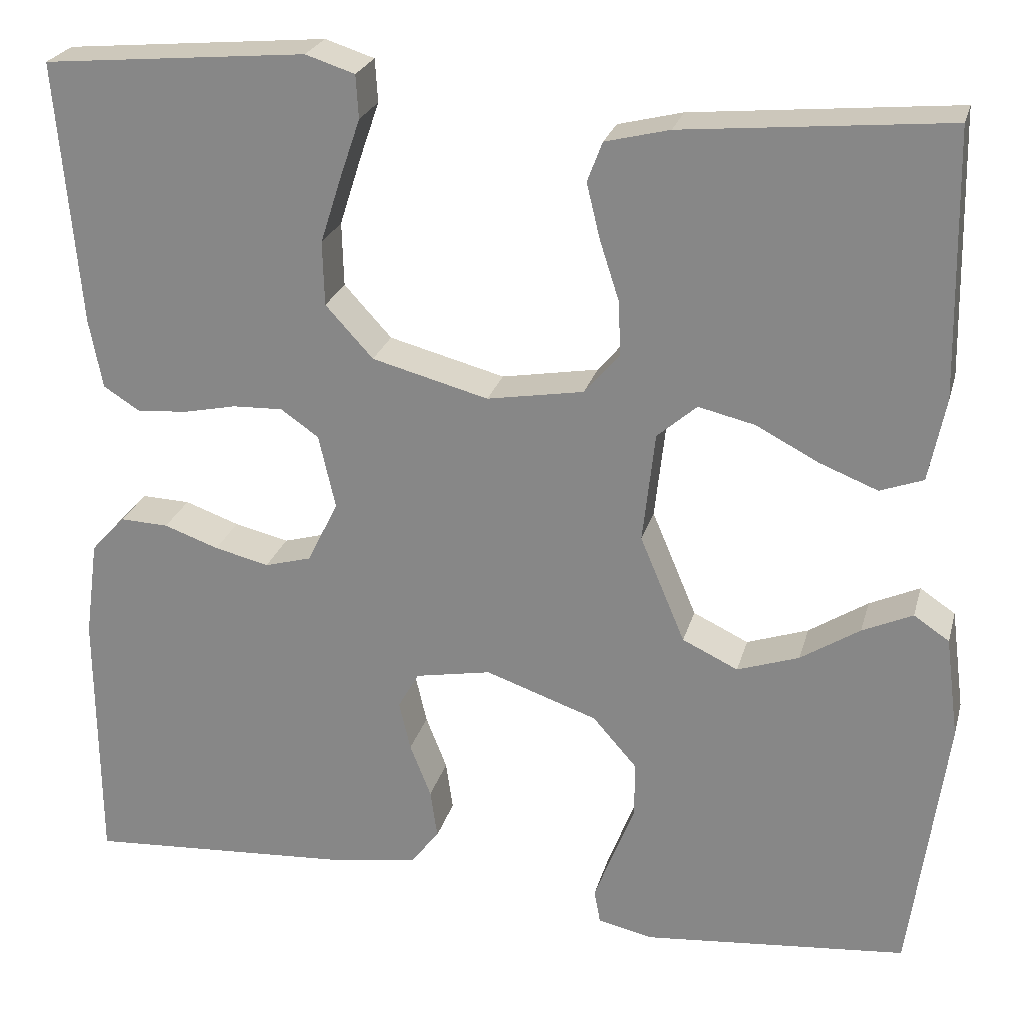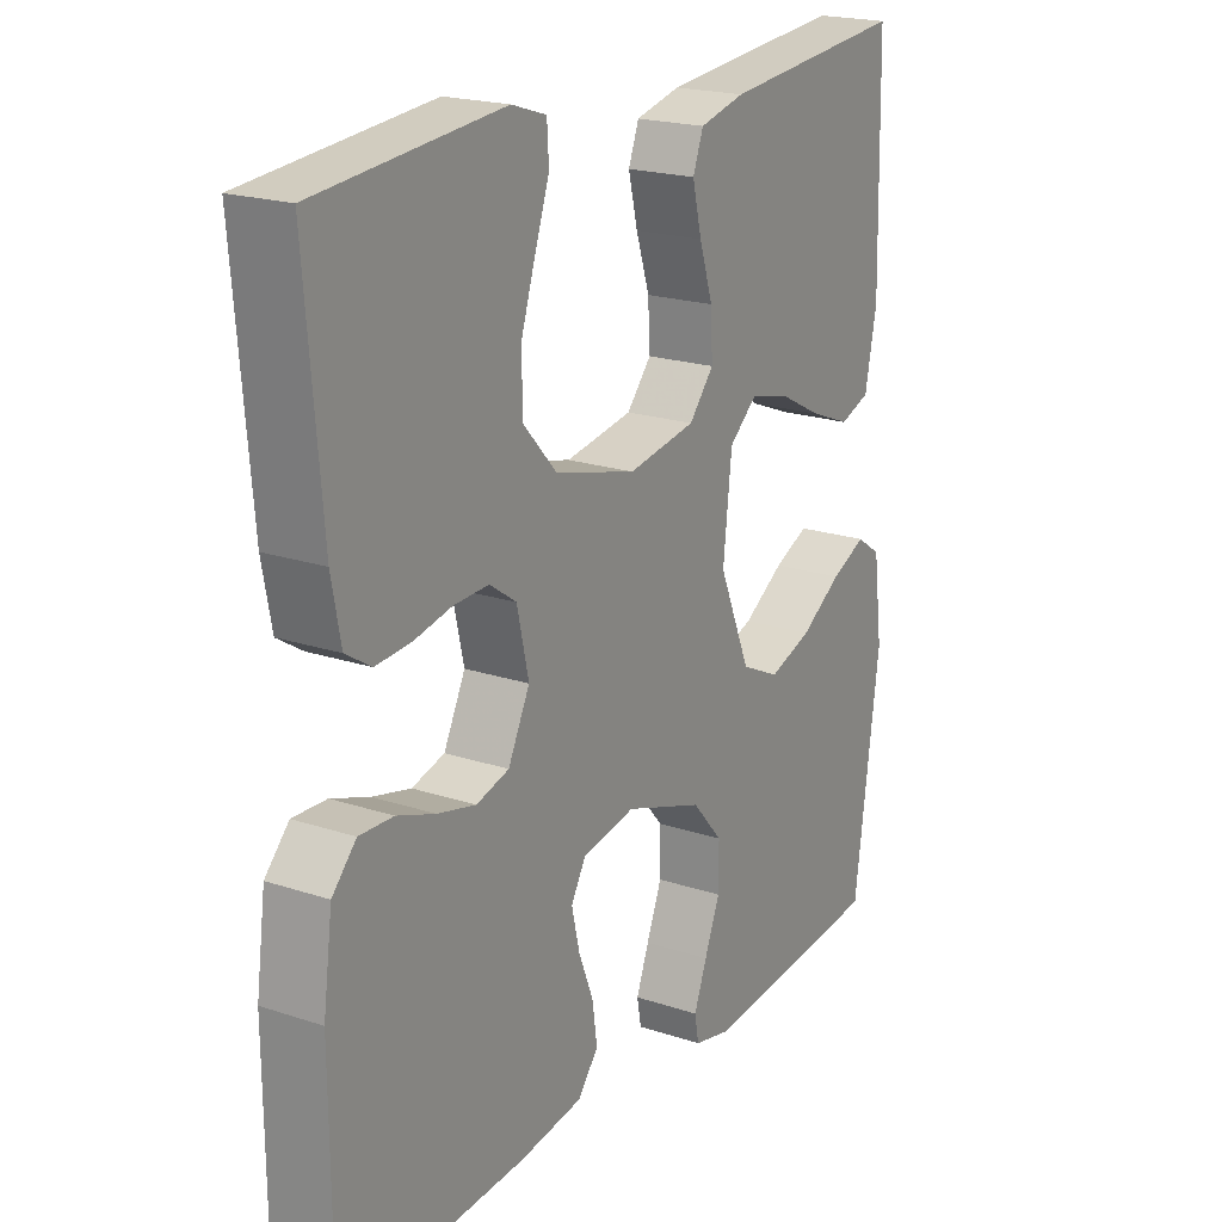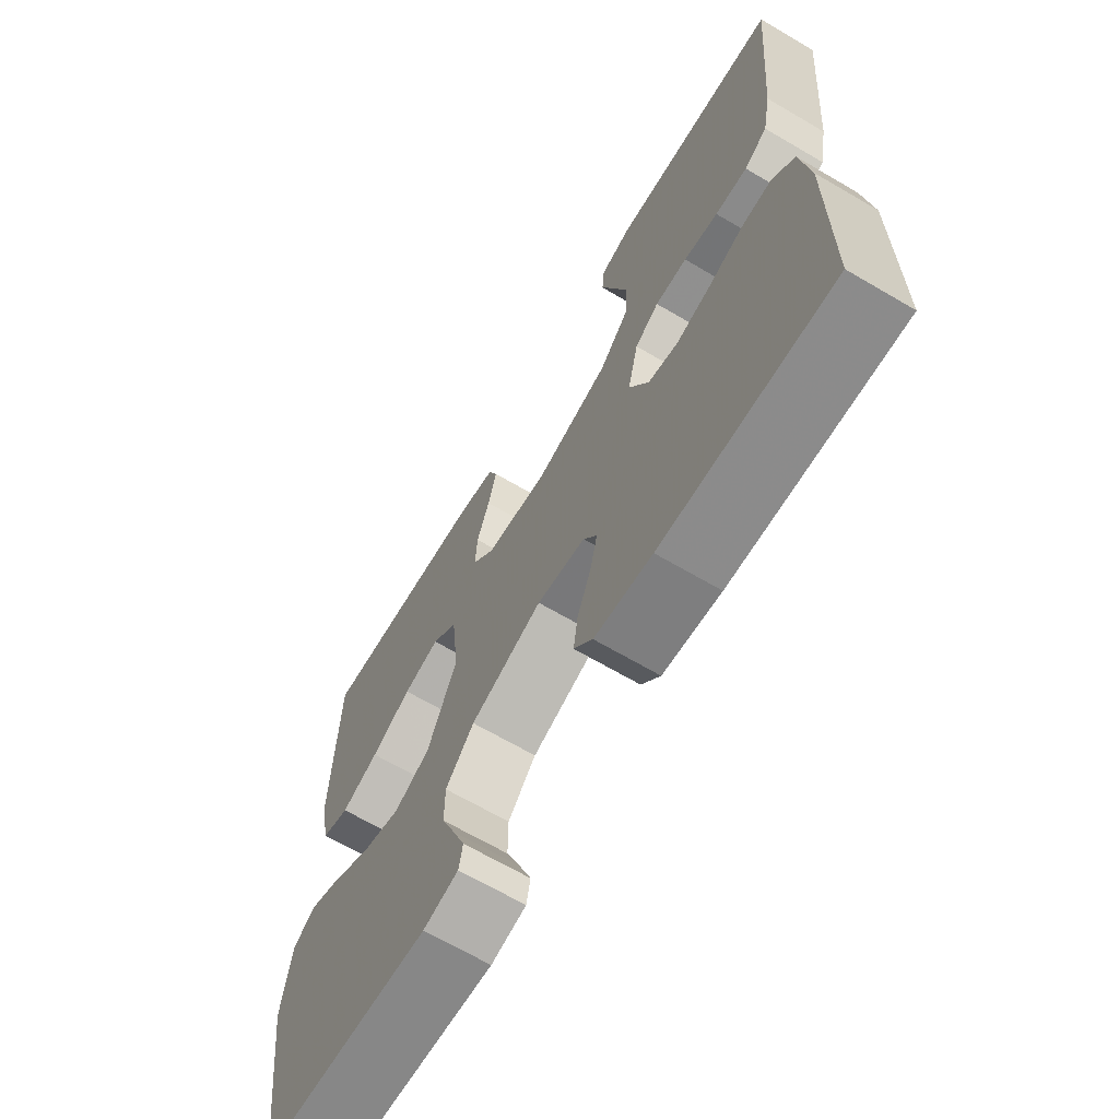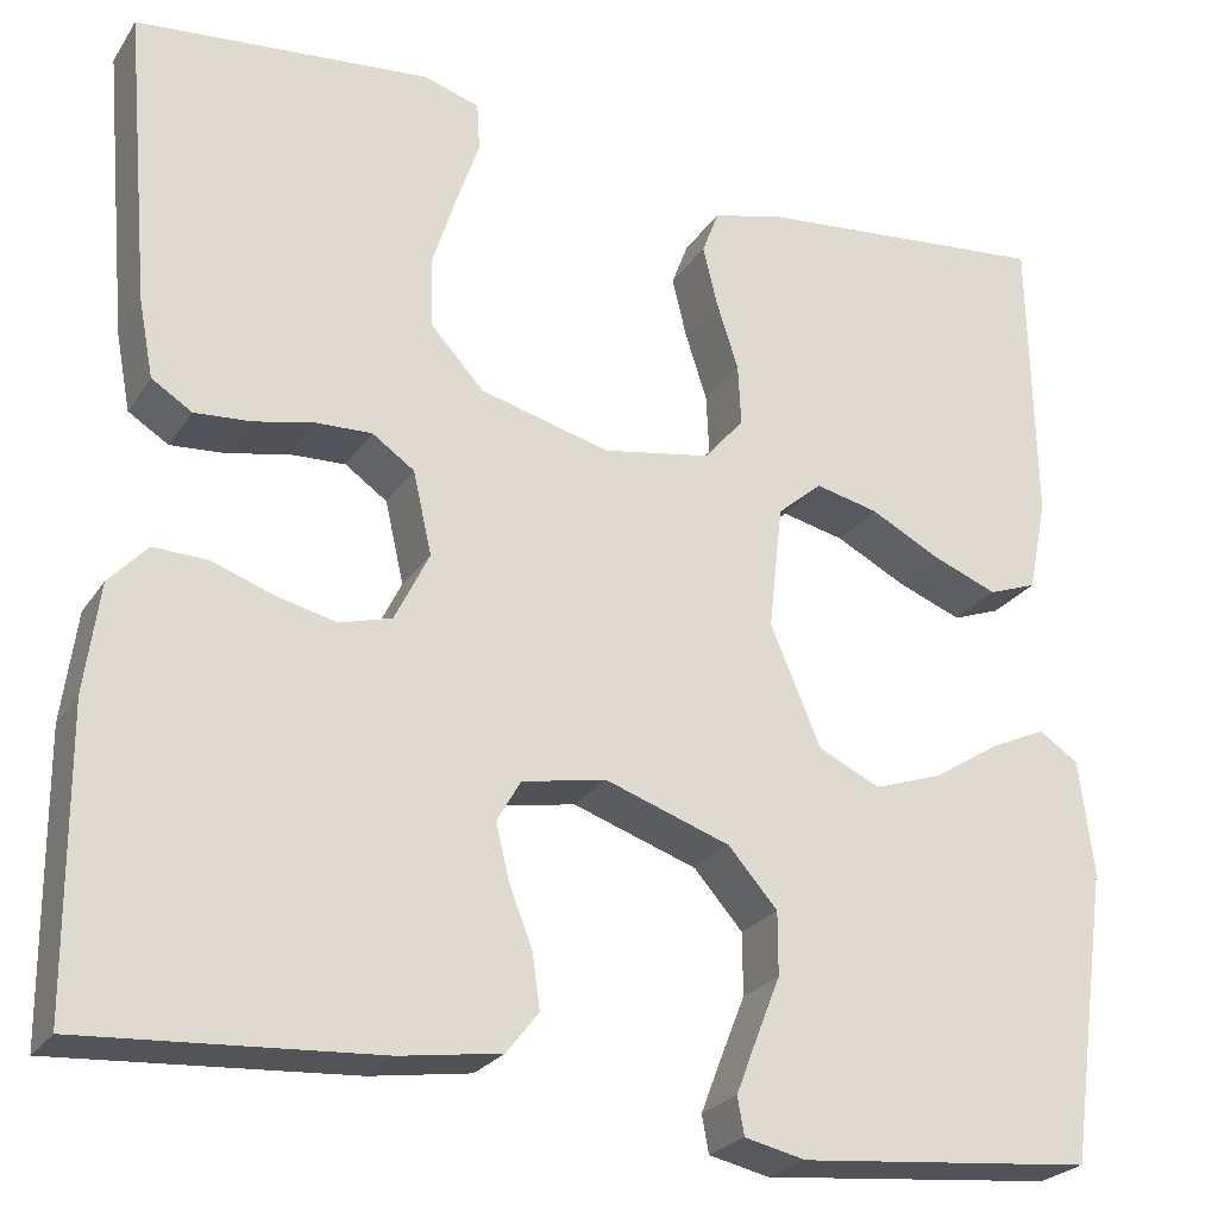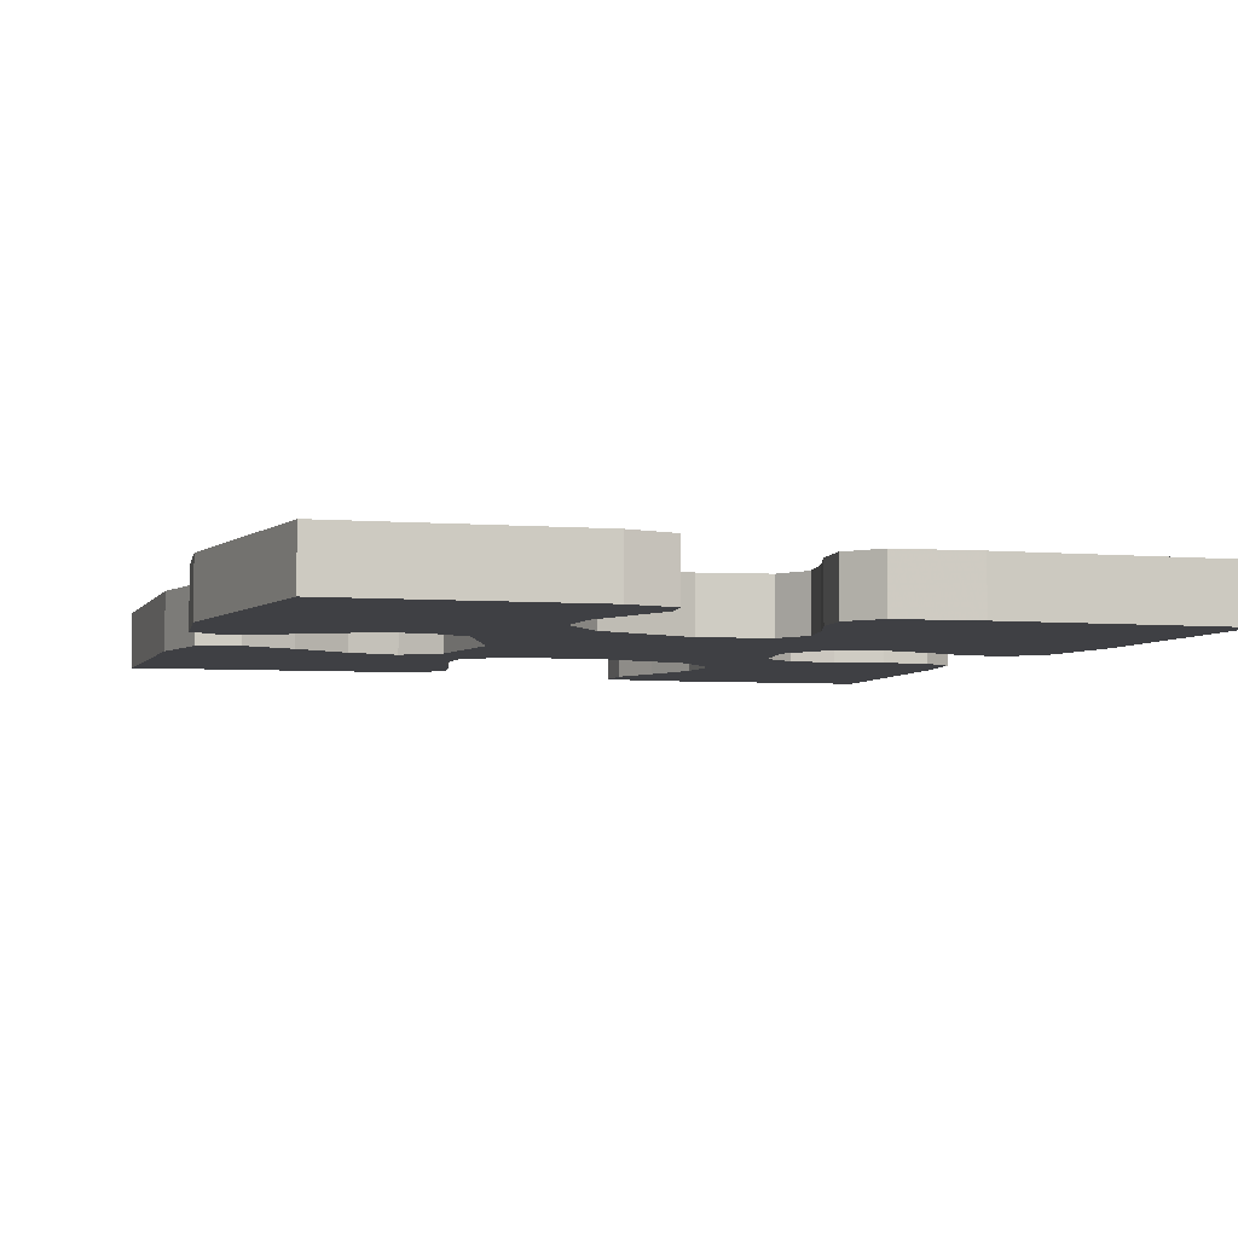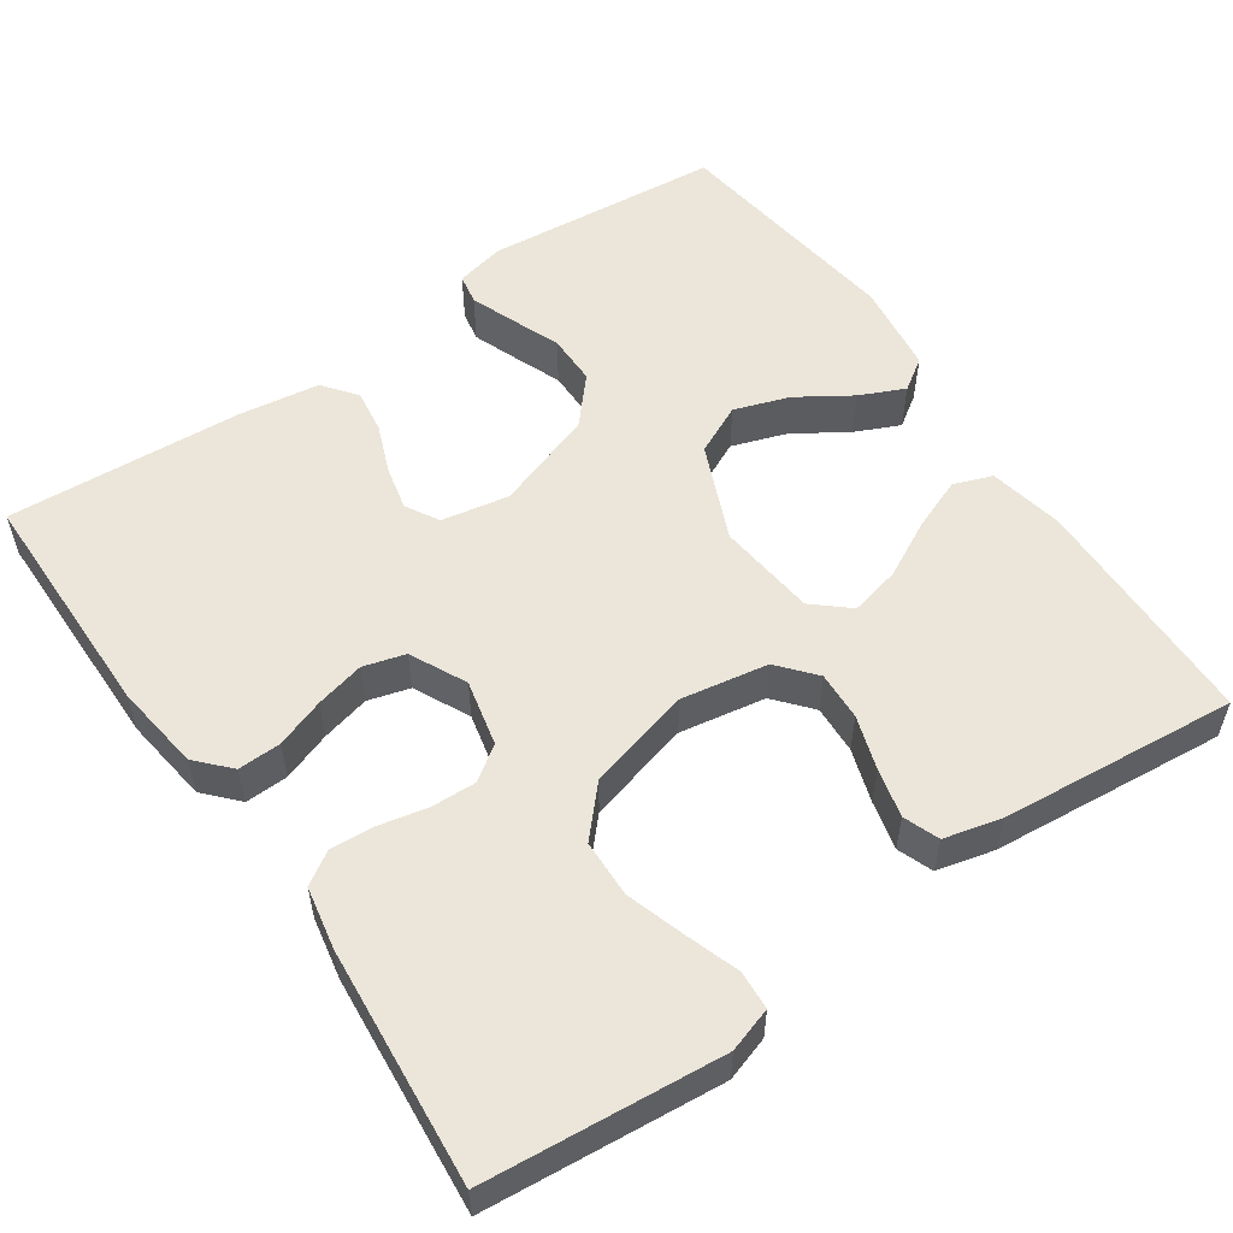
<metadata>
{"format":"obj","ext":"obj","renderer":"f3d","projection":"perspective","resolution":1024,"background":"white","views":[{"elev":24.4,"azim":14.3,"up":"+Z"},{"elev":20.3,"azim":-58.8,"up":"+Z"},{"elev":-67.3,"azim":-120.4,"up":"+Z"},{"elev":-24.7,"azim":-25.6,"up":"+Z"},{"elev":-5.0,"azim":160.7,"up":"+Y"},{"elev":55.2,"azim":-34.5,"up":"+Y"}]}
</metadata>
<code>
v 0.5 0.07 -0.5
v 0.2 0.07 -0.528
v 0.138 0.07 -0.514
v 0.131 0.07 -0.476
v 0.152 0.07 -0.421
v 0.177 0.07 -0.358
v 0.177 0.07 -0.294
v 0.127 0.07 -0.237
v 0 0.07 -0.193
v -0.086 0.07 -0.209
v -0.11 0.07 -0.251
v -0.097 0.07 -0.307
v -0.073 0.07 -0.368
v -0.065 0.07 -0.424
v -0.098 0.07 -0.466
v -0.2 0.07 -0.481
v -0.5 0.07 -0.5
v -0.502 0.07 -0.2
v -0.487 0.07 -0.089
v -0.448 0.07 -0.047
v -0.393 0.07 -0.049
v -0.331 0.07 -0.071
v -0.269 0.07 -0.086
v -0.216 0.07 -0.071
v -0.181 0.07 0
v -0.2 0.07 0.084
v -0.243 0.07 0.114
v -0.3 0.07 0.112
v -0.361 0.07 0.099
v -0.418 0.07 0.095
v -0.459 0.07 0.121
v -0.474 0.07 0.2
v -0.5 0.07 0.5
v -0.2 0.07 0.527
v -0.144 0.07 0.509
v -0.141 0.07 0.46
v -0.164 0.07 0.393
v -0.188 0.07 0.318
v -0.186 0.07 0.245
v -0.132 0.07 0.186
v 0 0.07 0.151
v 0.11 0.07 0.17
v 0.15 0.07 0.217
v 0.147 0.07 0.279
v 0.125 0.07 0.347
v 0.11 0.07 0.409
v 0.127 0.07 0.454
v 0.2 0.07 0.472
v 0.5 0.07 0.5
v 0.506 0.07 0.2
v 0.487 0.07 0.105
v 0.438 0.07 0.087
v 0.372 0.07 0.113
v 0.301 0.07 0.15
v 0.237 0.07 0.165
v 0.192 0.07 0.126
v 0.178 0.07 0
v 0.229 0.07 -0.121
v 0.292 0.07 -0.151
v 0.362 0.07 -0.127
v 0.429 0.07 -0.084
v 0.486 0.07 -0.058
v 0.526 0.07 -0.085
v 0.541 0.07 -0.2
v 0.5 0 -0.5
v 0.2 0 -0.528
v 0.138 0 -0.514
v 0.131 0 -0.476
v 0.152 0 -0.421
v 0.177 0 -0.358
v 0.177 0 -0.294
v 0.127 0 -0.237
v 0 0 -0.193
v -0.086 0 -0.209
v -0.11 0 -0.251
v -0.097 0 -0.307
v -0.073 0 -0.368
v -0.065 0 -0.424
v -0.098 0 -0.466
v -0.2 0 -0.481
v -0.5 0 -0.5
v -0.502 0 -0.2
v -0.487 0 -0.089
v -0.448 0 -0.047
v -0.393 0 -0.049
v -0.331 0 -0.071
v -0.269 0 -0.086
v -0.216 0 -0.071
v -0.181 0 0
v -0.2 0 0.084
v -0.243 0 0.114
v -0.3 0 0.112
v -0.361 0 0.099
v -0.418 0 0.095
v -0.459 0 0.121
v -0.474 0 0.2
v -0.5 0 0.5
v -0.2 0 0.527
v -0.144 0 0.509
v -0.141 0 0.46
v -0.164 0 0.393
v -0.188 0 0.318
v -0.186 0 0.245
v -0.132 0 0.186
v 0 0 0.151
v 0.11 0 0.17
v 0.15 0 0.217
v 0.147 0 0.279
v 0.125 0 0.347
v 0.11 0 0.409
v 0.127 0 0.454
v 0.2 0 0.472
v 0.5 0 0.5
v 0.506 0 0.2
v 0.487 0 0.105
v 0.438 0 0.087
v 0.372 0 0.113
v 0.301 0 0.15
v 0.237 0 0.165
v 0.192 0 0.126
v 0.178 0 0
v 0.229 0 -0.121
v 0.292 0 -0.151
v 0.362 0 -0.127
v 0.429 0 -0.084
v 0.486 0 -0.058
v 0.526 0 -0.085
v 0.541 0 -0.2
f 4 5 6
f 3 4 6
f 2 3 6
f 1 2 6
f 64 1 6
f 63 64 6
f 62 63 6
f 61 62 6
f 60 61 6
f 59 60 6 7
f 58 59 7 8
f 57 58 8 9
f 56 57 9 10
f 52 53 54
f 51 52 54
f 50 51 54
f 49 50 54
f 48 49 54
f 47 48 54
f 46 47 54
f 45 46 54
f 44 45 54
f 43 44 54 55
f 42 43 55 56
f 35 36 37
f 34 35 37
f 33 34 37
f 32 33 37
f 31 32 37
f 30 31 37
f 29 30 37
f 28 29 37
f 28 37 38
f 27 28 38 39
f 20 21 22
f 19 20 22
f 18 19 22
f 17 18 22
f 16 17 22
f 15 16 22
f 14 15 22
f 13 14 22
f 12 13 22
f 11 12 22 23
f 10 11 23 24
f 10 24 25
f 56 10 25
f 42 56 25
f 41 42 25
f 40 41 25 26
f 26 27 39 40
f 70 69 68
f 70 68 67
f 70 67 66
f 70 66 65
f 70 65 128
f 70 128 127
f 70 127 126
f 70 126 125
f 70 125 124
f 71 70 124 123
f 72 71 123 122
f 73 72 122 121
f 74 73 121 120
f 118 117 116
f 118 116 115
f 118 115 114
f 118 114 113
f 118 113 112
f 118 112 111
f 118 111 110
f 118 110 109
f 118 109 108
f 119 118 108 107
f 120 119 107 106
f 101 100 99
f 101 99 98
f 101 98 97
f 101 97 96
f 101 96 95
f 101 95 94
f 101 94 93
f 101 93 92
f 102 101 92
f 103 102 92 91
f 86 85 84
f 86 84 83
f 86 83 82
f 86 82 81
f 86 81 80
f 86 80 79
f 86 79 78
f 86 78 77
f 86 77 76
f 87 86 76 75
f 88 87 75 74
f 89 88 74
f 89 74 120
f 89 120 106
f 89 106 105
f 90 89 105 104
f 104 103 91 90
f 1 65 66 2
f 2 66 67 3
f 3 67 68 4
f 4 68 69 5
f 5 69 70 6
f 6 70 71 7
f 7 71 72 8
f 8 72 73 9
f 9 73 74 10
f 10 74 75 11
f 11 75 76 12
f 12 76 77 13
f 13 77 78 14
f 14 78 79 15
f 15 79 80 16
f 16 80 81 17
f 17 81 82 18
f 18 82 83 19
f 19 83 84 20
f 20 84 85 21
f 21 85 86 22
f 22 86 87 23
f 23 87 88 24
f 24 88 89 25
f 25 89 90 26
f 26 90 91 27
f 27 91 92 28
f 28 92 93 29
f 29 93 94 30
f 30 94 95 31
f 31 95 96 32
f 32 96 97 33
f 33 97 98 34
f 34 98 99 35
f 35 99 100 36
f 36 100 101 37
f 37 101 102 38
f 38 102 103 39
f 39 103 104 40
f 40 104 105 41
f 41 105 106 42
f 42 106 107 43
f 43 107 108 44
f 44 108 109 45
f 45 109 110 46
f 46 110 111 47
f 47 111 112 48
f 48 112 113 49
f 49 113 114 50
f 50 114 115 51
f 51 115 116 52
f 52 116 117 53
f 53 117 118 54
f 54 118 119 55
f 55 119 120 56
f 56 120 121 57
f 57 121 122 58
f 58 122 123 59
f 59 123 124 60
f 60 124 125 61
f 61 125 126 62
f 62 126 127 63
f 63 127 128 64
f 64 128 65 1

</code>
